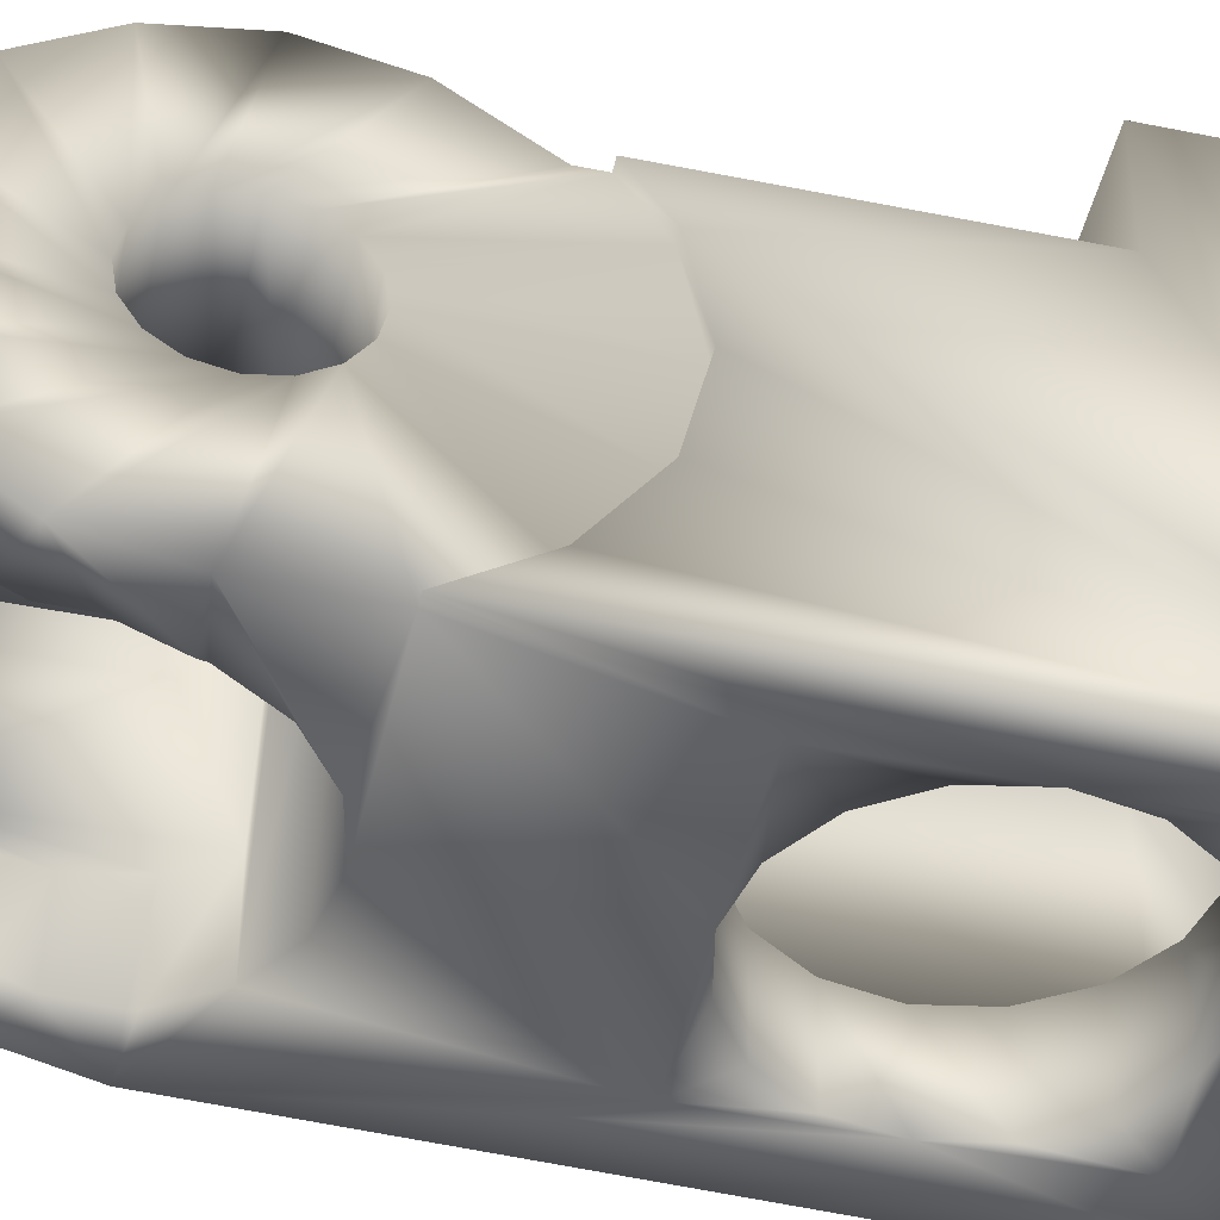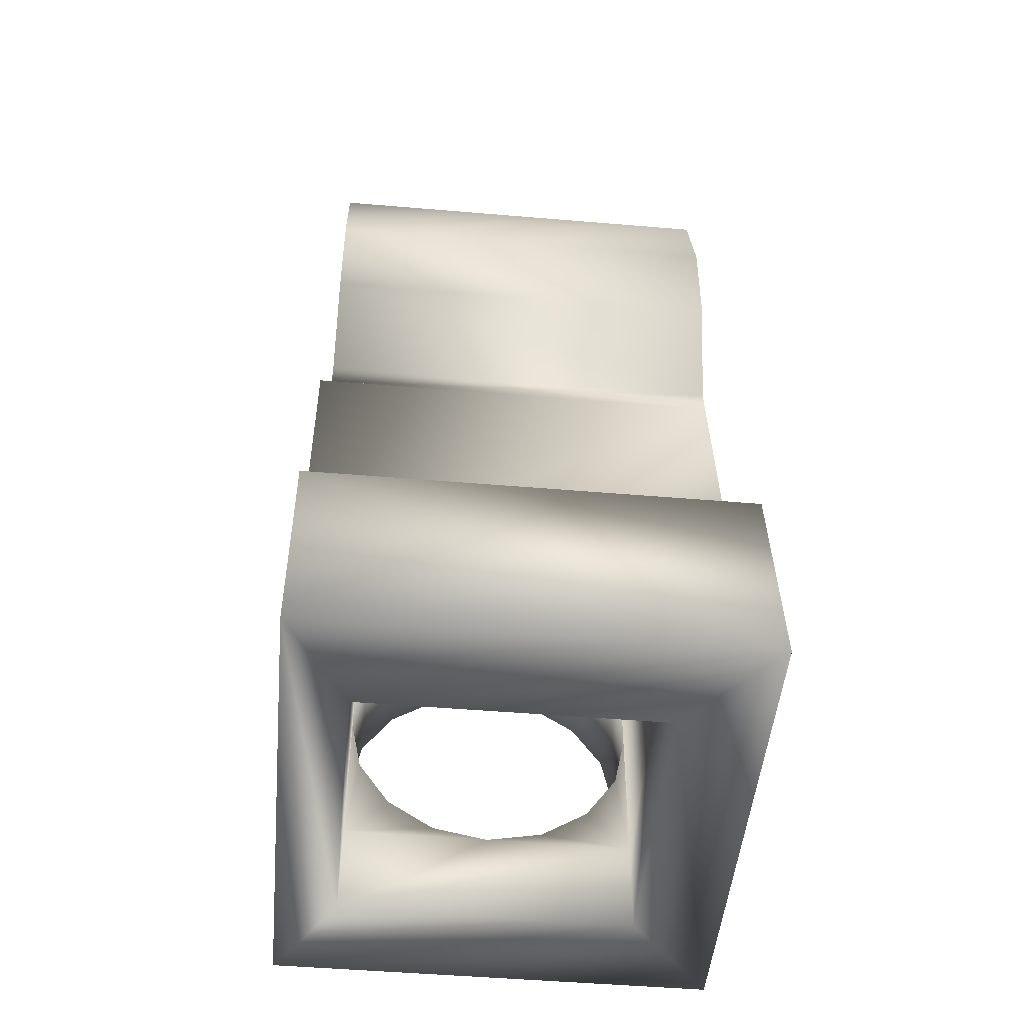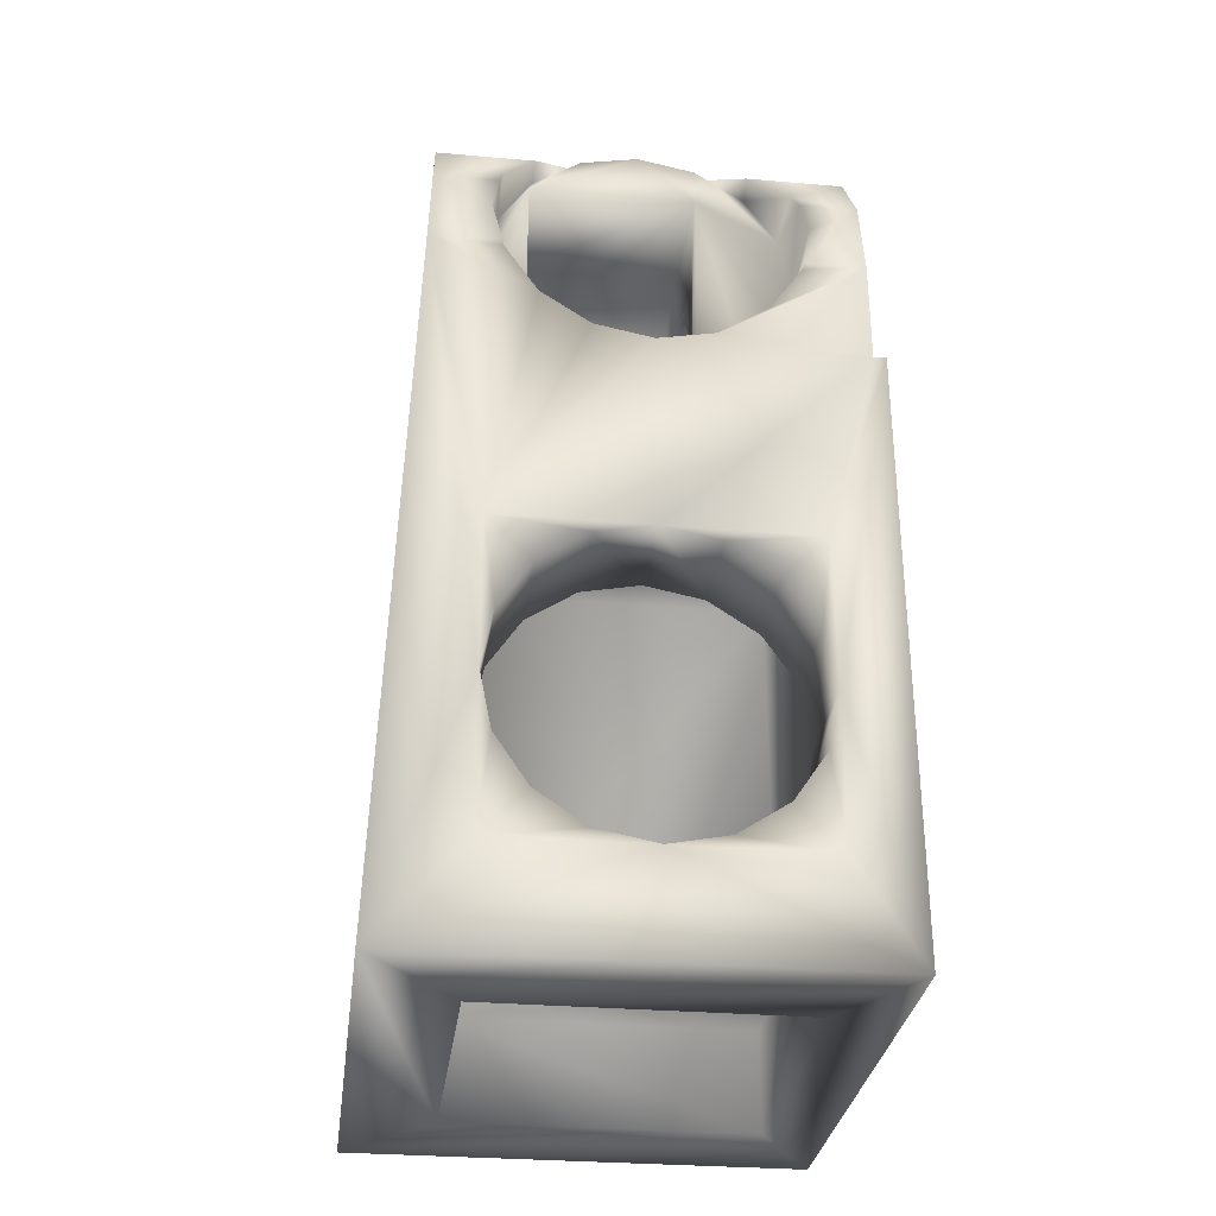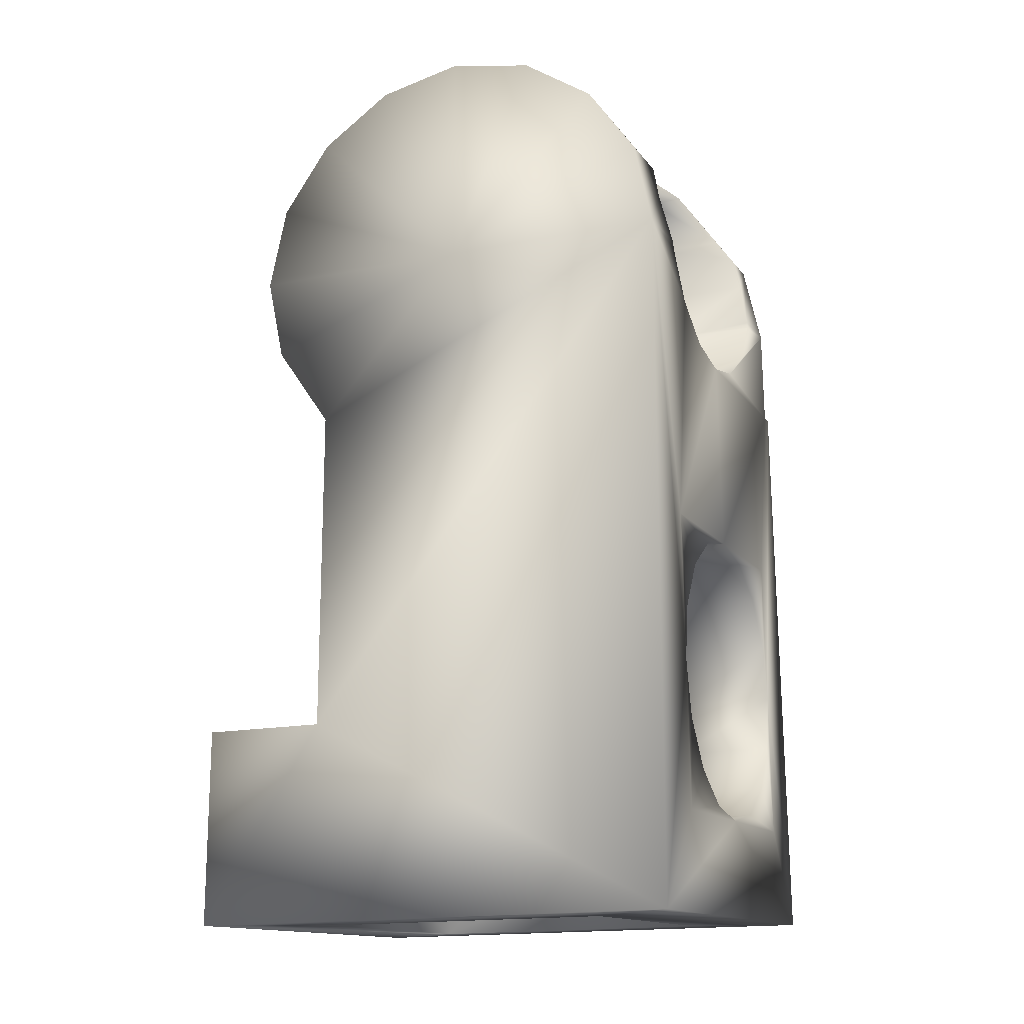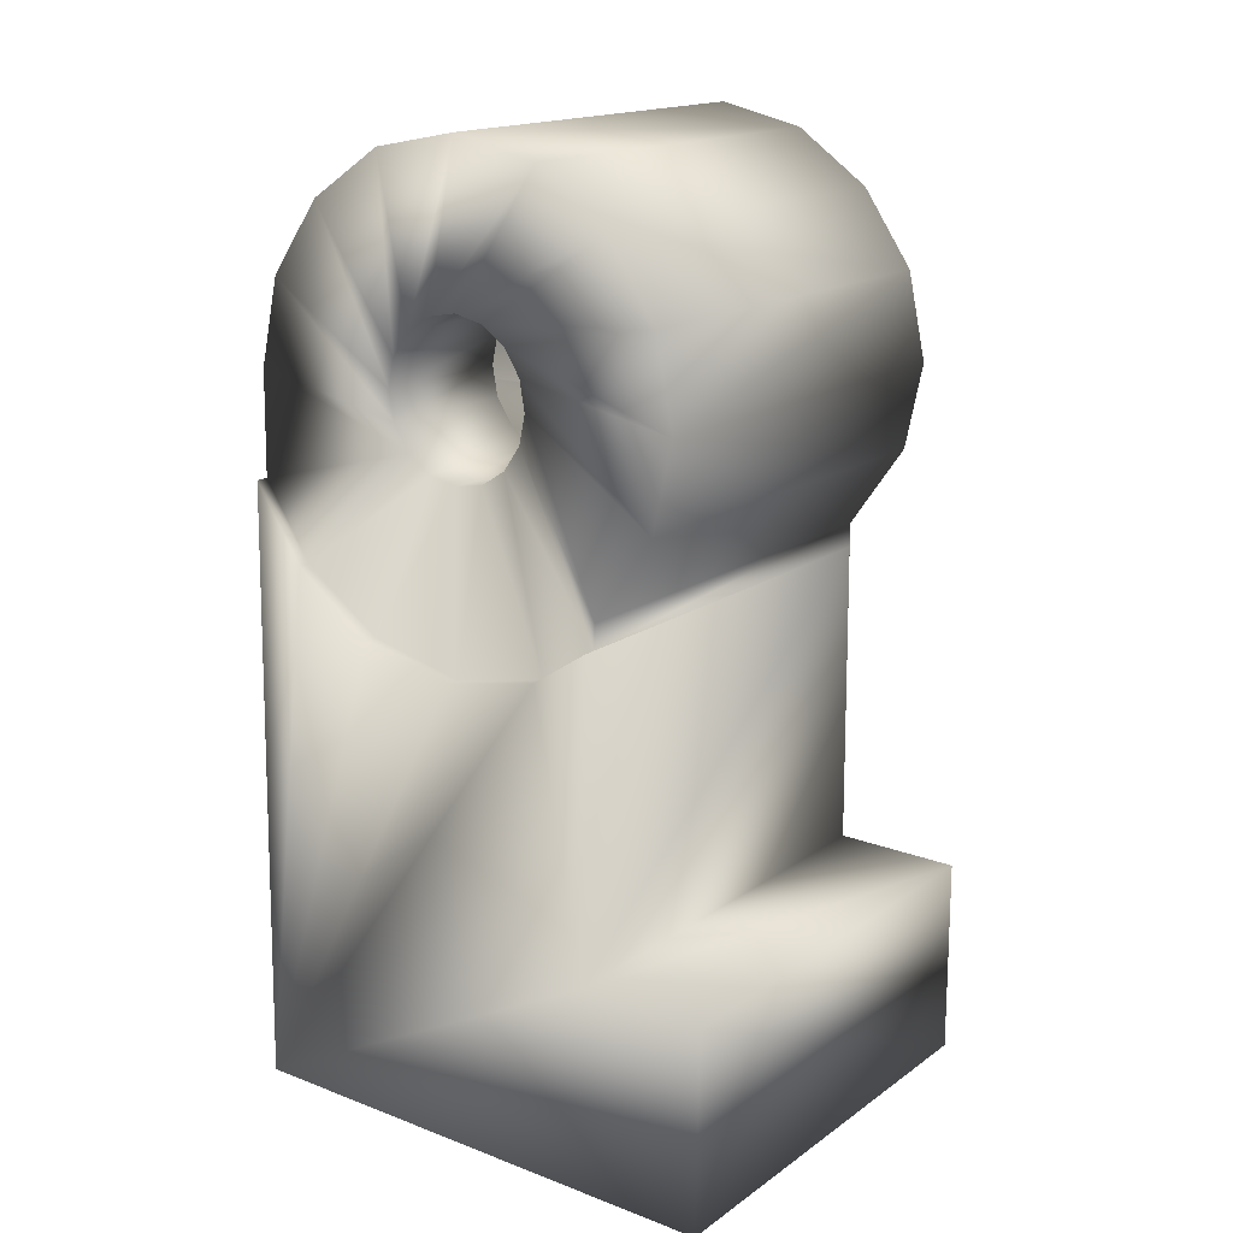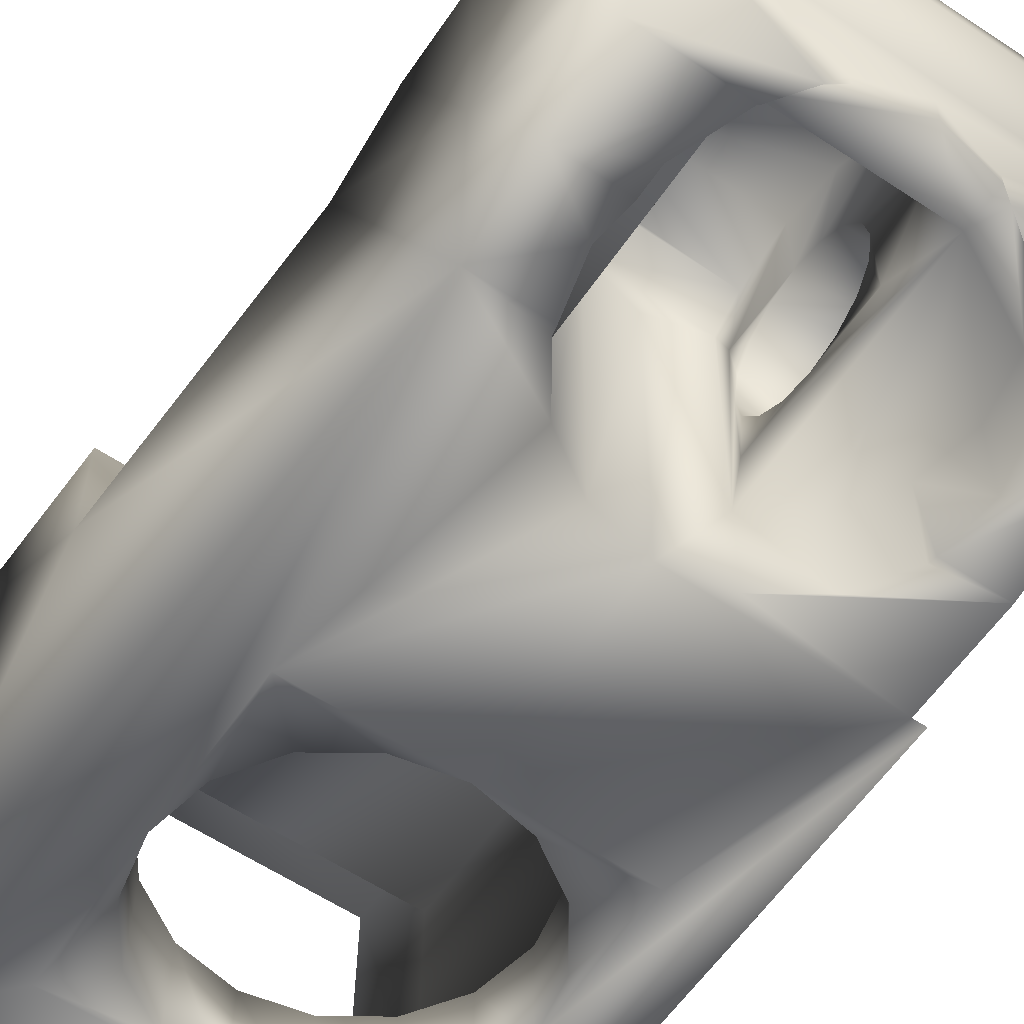
<metadata>
{"format":"obj","ext":"obj","renderer":"f3d","projection":"perspective","resolution":1024,"background":"white","views":[{"elev":-46.8,"azim":-102.1,"up":"+Z"},{"elev":-50.2,"azim":-6.5,"up":"+Y"},{"elev":-29.8,"azim":171.5,"up":"+Y"},{"elev":-13.9,"azim":111.6,"up":"+Y"},{"elev":16.7,"azim":-55.1,"up":"+Y"},{"elev":-58.1,"azim":145.9,"up":"+Z"}]}
</metadata>
<code>
v  -0.4056 -1.114 -0.6474
v  -0.4111 -1.119 -0.3893
v  -0.3816 -1.267 -0.3912
v  -0.3761 -1.262 -0.6493
v  -0.2977 -1.393 -0.3916
v  -0.2922 -1.388 -0.6496
v  -0.1721 -1.476 -0.3903
v  -0.1665 -1.472 -0.6485
v  -0.0239 -1.506 -0.3876
v  -0.0184 -1.502 -0.6457
v  0.1243 -1.477 -0.3839
v  0.1298 -1.472 -0.642
v  0.2499 -1.393 -0.3799
v  0.2555 -1.388 -0.638
v  0.3339 -1.267 -0.3758
v  0.3394 -1.263 -0.6339
v  0.3633 -1.119 -0.3726
v  0.3689 -1.115 -0.6309
v  0.3339 -0.9707 -0.3708
v  0.3394 -0.9663 -0.6289
v  0.2499 -0.8451 -0.3704
v  0.2555 -0.8406 -0.6285
v  0.1243 -0.7611 -0.3717
v  0.1298 -0.7566 -0.6298
v  -0.0239 -0.7316 -0.3744
v  -0.0184 -0.7271 -0.6324
v  -0.1721 -0.761 -0.378
v  -0.1665 -0.7565 -0.6362
v  -0.2977 -0.8449 -0.3821
v  -0.2921 -0.8404 -0.6403
v  -0.3816 -0.9705 -0.3862
v  -0.3761 -0.966 -0.6442
v  -0.4111 -1.506 -0.3959
v  0.3633 -1.506 -0.3794
v  0.3633 -0.7317 -0.3661
v  -0.4111 -0.7314 -0.3826
v  -0.4111 -1.764 -0.4004
v  0.3633 -1.764 -0.3837
v  0.3633 -0.4735 -0.3616
v  -0.4111 -0.4732 -0.3783
v  -0.4222 -0.4821 0.138
v  0.3523 -0.4824 0.1546
v  0.3523 -1.515 0.1368
v  -0.4222 -1.515 0.1203
v  0.3467 -1.778 0.3905
v  0.3467 -1.52 0.3949
v  -0.4277 -1.777 0.374
v  -0.4277 -1.519 0.3783
v  0.5947 -1.76 -0.637
v  0.5671 -1.782 0.6535
v  -0.5669 -1.76 -0.6619
v  -0.5946 -1.782 0.6285
v  -0.5946 -1.265 0.6374
v  -0.5877 -1.26 0.3149
v  -0.5877 -0.466 0.3284
v  -0.5846 -0.5604 0.1849
v  -0.5794 -0.6078 -0.0612
v  -0.5741 -0.552 -0.3055
v  -0.5697 -0.4064 -0.5096
v  -0.5669 -0.217 -0.6355
v  -0.5554 -0.466 0.3291
v  -0.5524 -0.5604 0.1856
v  -0.5471 -0.6078 -0.0605
v  -0.5418 -0.552 -0.3048
v  -0.5374 -0.4064 -0.5089
v  -0.5346 -0.2171 -0.6348
v  -0.5471 -0.156 -0.0528
v  -0.1779 -0.1562 -0.0449
v  -0.1763 -0.1402 -0.1187
v  -0.5455 -0.14 -0.1267
v  -0.175 -0.0971 -0.1808
v  -0.5441 -0.097 -0.1887
v  -0.1741 -0.0336 -0.2217
v  -0.5432 -0.0334 -0.2296
v  -0.1738 0.0408 -0.2351
v  -0.5429 0.0409 -0.243
v  -0.1741 0.1146 -0.2192
v  -0.5432 0.1148 -0.2271
v  -0.175 0.1767 -0.1761
v  -0.5441 0.1769 -0.184
v  -0.1763 0.2176 -0.1126
v  -0.5455 0.2178 -0.1205
v  -0.1779 0.2311 -0.0382
v  -0.5471 0.2312 -0.0461
v  -0.1795 0.2151 0.0355
v  -0.5487 0.2152 0.0276
v  -0.1809 0.172 0.0977
v  -0.55 0.1722 0.0897
v  -0.1818 0.1085 0.1385
v  -0.5509 0.1086 0.1306
v  -0.1821 0.0341 0.152
v  -0.5512 0.0343 0.1441
v  -0.1818 -0.0397 0.1359
v  -0.5509 -0.0396 0.128
v  -0.1809 -0.1018 0.093
v  -0.55 -0.1017 0.0851
v  -0.1795 -0.1427 0.0294
v  -0.5487 -0.1426 0.0214
v  -0.5346 0.0476 -0.6302
v  -0.5356 0.2675 -0.58
v  -0.5384 0.4512 -0.4491
v  -0.5423 0.5758 -0.261
v  -0.5471 0.6185 -0.0395
v  -0.5518 0.5682 0.1804
v  -0.5558 0.4372 0.364
v  -0.5585 0.2492 0.4886
v  -0.5595 0.0276 0.5313
v  -0.5585 -0.1923 0.4809
v  -0.5554 -0.4041 0.3302
v  0.2461 0.3925 0.1218
v  0.2493 0.4246 -0.0258
v  0.2493 0.0373 -0.0324
v  0.2434 0.3064 0.2461
v  0.2416 0.1794 0.3277
v  0.241 0.0307 0.3548
v  -0.1779 0.4247 -0.0349
v  -0.1811 0.3927 0.1127
v  -0.1838 0.3066 0.2368
v  -0.1856 0.1795 0.3187
v  -0.1862 0.0308 0.3456
v  -0.171 0.4302 -0.3577
v  0.2562 0.4301 -0.3485
v  -0.1856 -0.1171 0.3133
v  0.2416 -0.1044 0.3252
v  0.2352 -0.1134 0.323
v  0.1111 -0.1963 0.2648
v  -0.0369 -0.2256 0.2411
v  -0.1845 -0.1969 0.2584
v  0.2562 -0.0927 -0.3575
v  -0.1821 -0.1595 0.1486
v  -0.1738 -0.1528 -0.2385
v  -0.1738 0.2344 -0.2318
v  -0.171 -0.1861 -0.3681
v  0.3633 0.1719 -0.3505
v  0.3339 0.0237 -0.3537
v  0.2499 0.4457 -0.3483
v  0.3339 0.3201 -0.3486
v  -0.0239 0.5593 -0.3522
v  0.1243 0.5298 -0.3496
v  0.1581 0.5072 -0.3493
v  -0.1721 0.5299 -0.3559
v  -0.3816 0.3204 -0.3639
v  -0.2058 0.5073 -0.3571
v  -0.3816 0.024 -0.369
v  -0.4111 0.1722 -0.3672
v  -0.2977 -0.1017 -0.3695
v  0.1298 -0.1814 -0.6199
v  -0.0184 -0.2108 -0.6237
v  0.2555 -0.0975 -0.6158
v  0.3394 0.0281 -0.6119
v  0.3432 0.0472 -0.6115
v  0.3683 0.1758 -0.5816
v  0.3496 0.2672 -0.561
v  0.3376 0.3231 -0.5214
v  0.2518 0.4472 -0.4347
v  0.2462 0.4509 -0.4322
v  0.1236 0.5292 -0.3167
v  -0.0255 0.558 -0.2765
v  -0.1728 0.5293 -0.323
v  -0.2977 0.4459 -0.36
v  -0.2958 0.4474 -0.4464
v  -0.2903 0.4511 -0.4437
v  -0.3779 0.3233 -0.5367
v  -0.3883 0.2674 -0.5768
v  -0.4061 0.1761 -0.5982
v  -0.3799 0.0475 -0.627
v  -0.3761 0.0284 -0.6271
v  -0.2921 -0.0973 -0.6276
v  -0.1665 -0.1813 -0.6263
v  0.4922 0.5754 -0.2388
v  0.5013 0.4508 -0.4268
v  0.4855 0.6181 -0.0174
v  0.4827 0.5678 0.2025
v  0.4839 0.4369 0.3862
v  0.5118 0.2671 -0.5575
v  0.5212 0.0472 -0.6076
v  -0.4056 -1.502 -0.654
v  0.3689 -1.502 -0.6374
v  0.3689 -0.7273 -0.6241
v  -0.4056 -0.727 -0.6407
v  0.5534 -1.26 0.3392
v  0.5464 -1.266 0.6619
v  0.5185 -0.4044 0.3532
v  0.5087 0.0372 -0.0269
v  0.4889 0.2488 0.511
v  0.4963 0.0272 0.5538
v  0.5063 -0.1927 0.5038
v  0.5211 -0.4664 0.3521
o piernaIzqHomero
g piernaIzqHomero
f 1 2 3
f 3 4 1
f 4 3 5
f 5 6 4
f 6 5 7
f 7 8 6
f 8 7 9
f 9 10 8
f 10 9 11
f 11 12 10
f 12 11 13
f 13 14 12
f 14 13 15
f 15 16 14
f 16 15 17
f 17 18 16
f 18 17 19
f 19 20 18
f 20 19 21
f 21 22 20
f 22 21 23
f 23 24 22
f 24 23 25
f 25 26 24
f 26 25 27
f 27 28 26
f 28 27 29
f 29 30 28
f 30 29 31
f 31 32 30
f 32 31 2
f 2 1 32
f 3 2 33
f 5 3 33
f 7 5 33
f 9 7 33
f 11 9 34
f 13 11 34
f 15 13 34
f 17 15 34
f 19 17 35
f 21 19 35
f 23 21 35
f 25 23 35
f 27 25 36
f 29 27 36
f 31 29 36
f 2 31 36
f 34 9 37
f 37 38 34
f 37 9 33
f 39 40 25
f 25 35 39
f 36 25 40
f 41 42 43
f 43 44 41
f 39 42 41
f 41 40 39
f 40 41 44
f 44 33 40
f 34 43 42
f 42 39 34
f 38 45 43
f 43 34 38
f 45 46 43
f 33 44 47
f 47 37 33
f 44 48 47
f 47 48 46
f 46 45 47
f 44 43 46
f 46 48 44
f 49 50 45
f 45 38 49
f 51 49 38
f 38 37 51
f 52 51 37
f 37 47 52
f 50 52 47
f 47 45 50
f 51 52 53
f 53 54 51
f 55 56 54
f 51 54 56
f 56 57 51
f 57 58 51
f 58 59 51
f 59 60 51
f 56 55 61
f 61 62 56
f 57 56 62
f 62 63 57
f 58 57 63
f 63 64 58
f 59 58 64
f 64 65 59
f 60 59 65
f 65 66 60
f 67 68 69
f 69 70 67
f 70 69 71
f 71 72 70
f 72 71 73
f 73 74 72
f 74 73 75
f 75 76 74
f 76 75 77
f 77 78 76
f 78 77 79
f 79 80 78
f 80 79 81
f 81 82 80
f 82 81 83
f 83 84 82
f 84 83 85
f 85 86 84
f 86 85 87
f 87 88 86
f 88 87 89
f 89 90 88
f 90 89 91
f 91 92 90
f 92 91 93
f 93 94 92
f 94 93 95
f 95 96 94
f 96 95 97
f 97 98 96
f 98 97 68
f 68 67 98
f 72 74 99
f 99 66 72
f 74 76 100
f 100 99 74
f 76 78 101
f 101 100 76
f 78 80 102
f 102 101 78
f 80 82 103
f 103 102 80
f 82 84 104
f 104 103 82
f 84 86 105
f 105 104 84
f 86 88 106
f 106 105 86
f 88 90 107
f 107 106 88
f 90 92 108
f 108 107 90
f 92 94 109
f 109 108 92
f 94 96 61
f 61 109 94
f 96 98 62
f 62 61 96
f 98 67 63
f 63 62 98
f 67 70 64
f 64 63 67
f 70 72 65
f 65 64 70
f 65 72 66
f 110 111 112
f 113 110 112
f 114 113 112
f 115 114 112
f 116 111 110
f 110 117 116
f 117 110 113
f 113 118 117
f 118 113 114
f 114 119 118
f 119 114 115
f 115 120 119
f 121 122 111
f 111 116 121
f 123 120 115
f 115 124 123
f 124 125 123
f 123 125 126
f 126 127 128
f 128 123 126
f 122 129 112
f 112 111 122
f 124 115 112
f 112 129 124
f 85 83 116
f 116 117 85
f 87 85 117
f 117 118 87
f 89 87 118
f 118 119 89
f 91 89 119
f 119 120 91
f 93 91 130
f 95 93 130
f 97 95 130
f 68 97 130
f 69 68 131
f 71 69 131
f 73 71 131
f 75 73 131
f 77 75 132
f 79 77 132
f 81 79 132
f 83 81 132
f 132 121 116
f 116 83 132
f 121 75 131
f 131 133 121
f 133 68 130
f 130 128 133
f 130 91 120
f 120 123 130
f 128 130 123
f 122 134 135
f 135 129 122
f 122 136 137
f 137 134 122
f 122 138 139
f 139 140 122
f 121 141 138
f 138 122 121
f 121 142 143
f 143 141 121
f 121 144 145
f 145 142 121
f 121 133 146
f 146 144 121
f 127 126 147
f 147 148 127
f 126 125 149
f 149 147 126
f 124 129 149
f 149 125 124
f 150 149 129
f 129 135 150
f 151 150 135
f 135 134 152
f 152 151 135
f 134 137 153
f 153 152 134
f 154 153 137
f 137 136 155
f 155 154 137
f 136 140 156
f 156 155 136
f 157 140 139
f 158 157 139
f 139 138 158
f 159 158 138
f 138 141 159
f 143 159 141
f 160 161 162
f 162 143 160
f 160 142 163
f 163 161 160
f 142 145 164
f 164 163 142
f 165 164 145
f 144 166 165
f 165 145 144
f 167 166 144
f 146 168 167
f 167 144 146
f 133 169 168
f 168 146 133
f 169 133 148
f 127 148 133
f 133 128 127
f 158 102 170
f 170 157 158
f 102 158 159
f 102 159 143
f 170 140 157
f 140 170 171
f 171 156 140
f 101 102 143
f 143 162 101
f 172 170 102
f 102 103 172
f 173 172 103
f 103 104 173
f 174 173 104
f 104 105 174
f 152 175 176
f 176 151 152
f 153 175 152
f 154 175 153
f 155 171 175
f 175 154 155
f 156 171 155
f 166 99 100
f 100 165 166
f 164 165 100
f 163 164 100
f 163 100 101
f 101 161 163
f 162 161 101
f 177 1 4
f 177 4 6
f 177 6 8
f 177 8 10
f 178 10 12
f 178 12 14
f 178 14 16
f 178 16 18
f 179 18 20
f 179 20 22
f 179 22 24
f 179 24 26
f 180 26 28
f 180 28 30
f 180 30 32
f 180 32 1
f 148 26 66
f 66 169 148
f 169 66 99
f 99 168 169
f 167 168 99
f 166 167 99
f 176 150 151
f 176 149 150
f 149 176 179
f 179 147 149
f 179 26 148
f 148 147 179
f 49 51 10
f 10 178 49
f 10 51 177
f 51 1 177
f 1 51 60
f 60 180 1
f 180 60 66
f 66 26 180
f 176 49 18
f 18 179 176
f 18 49 178
f 140 136 122
f 160 143 142
f 121 132 75
f 133 131 68
f 181 182 50
f 50 49 181
f 176 183 181
f 181 49 176
f 176 184 183
f 175 171 184
f 184 176 175
f 170 172 184
f 184 171 170
f 173 174 184
f 184 172 173
f 185 186 184
f 184 174 185
f 187 183 184
f 184 186 187
f 182 181 54
f 54 53 182
f 50 182 53
f 53 52 50
f 54 181 188
f 188 55 54
f 61 188 183
f 183 109 61
f 183 187 108
f 108 109 183
f 187 186 107
f 107 108 187
f 107 186 185
f 185 106 107
f 185 174 105
f 105 106 185

</code>
